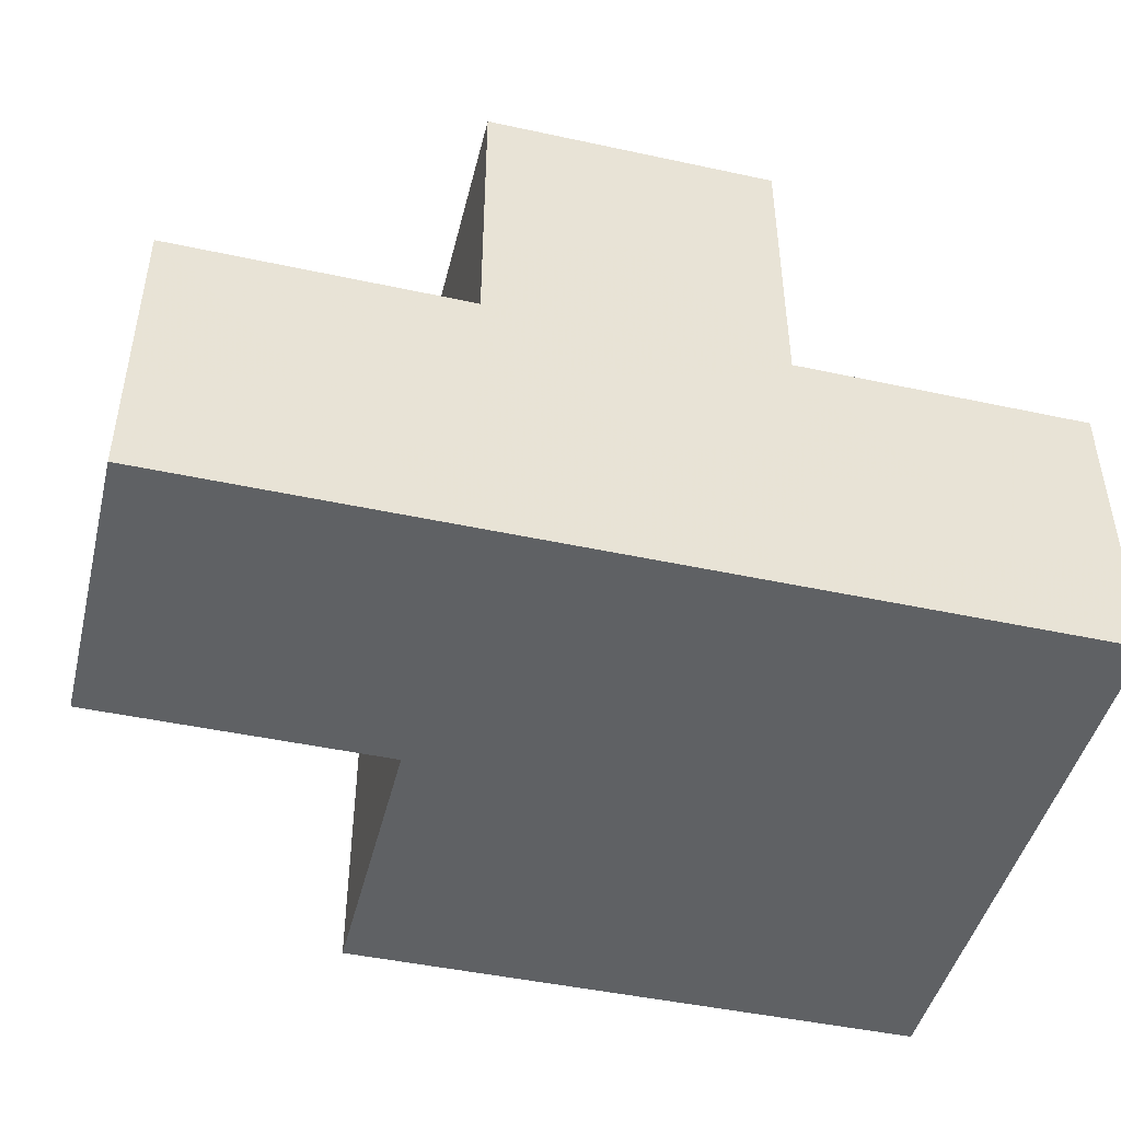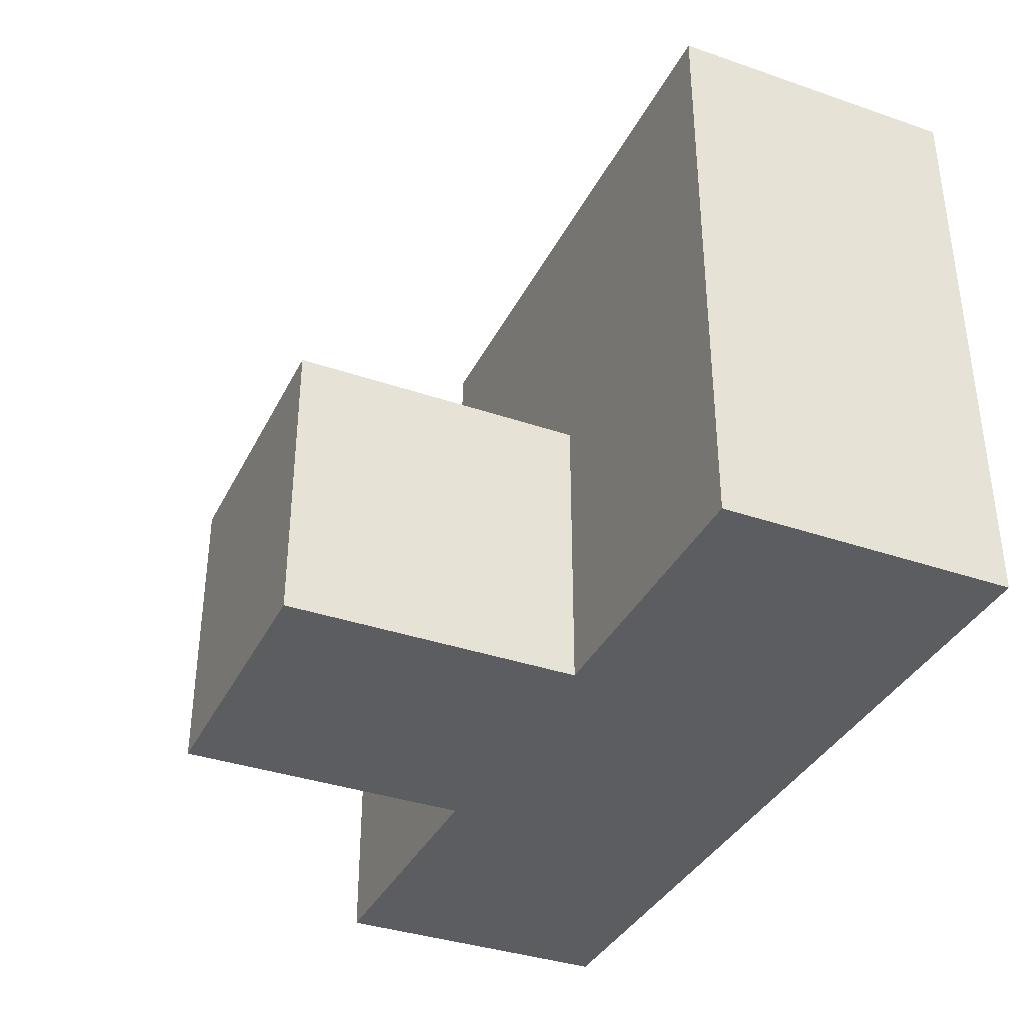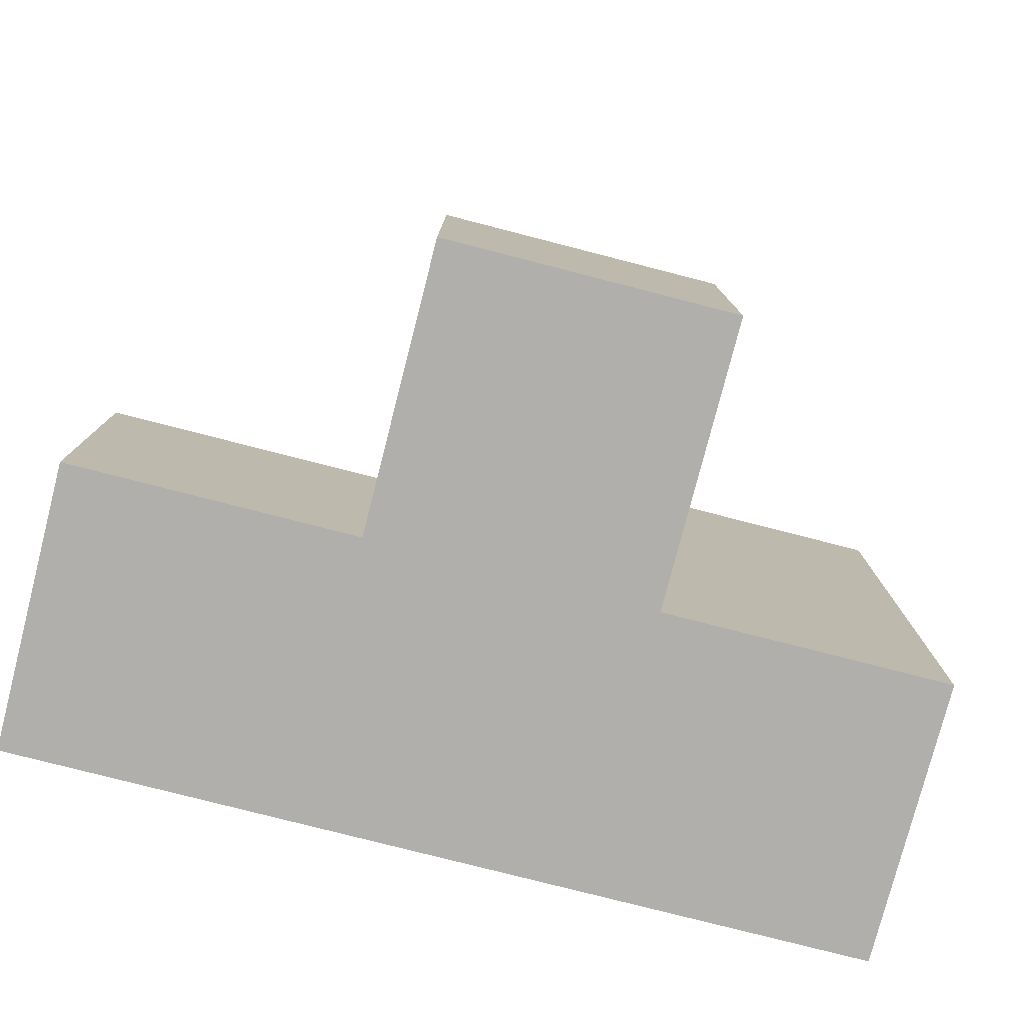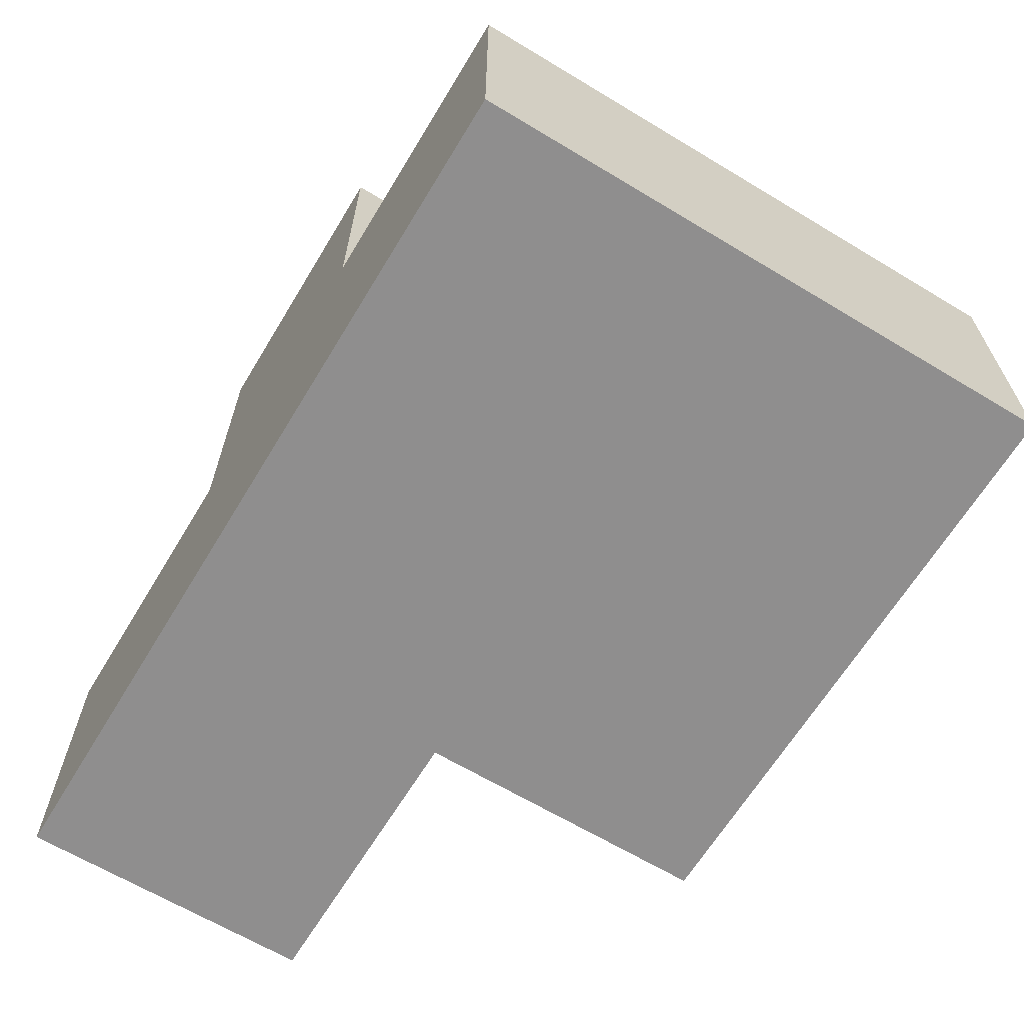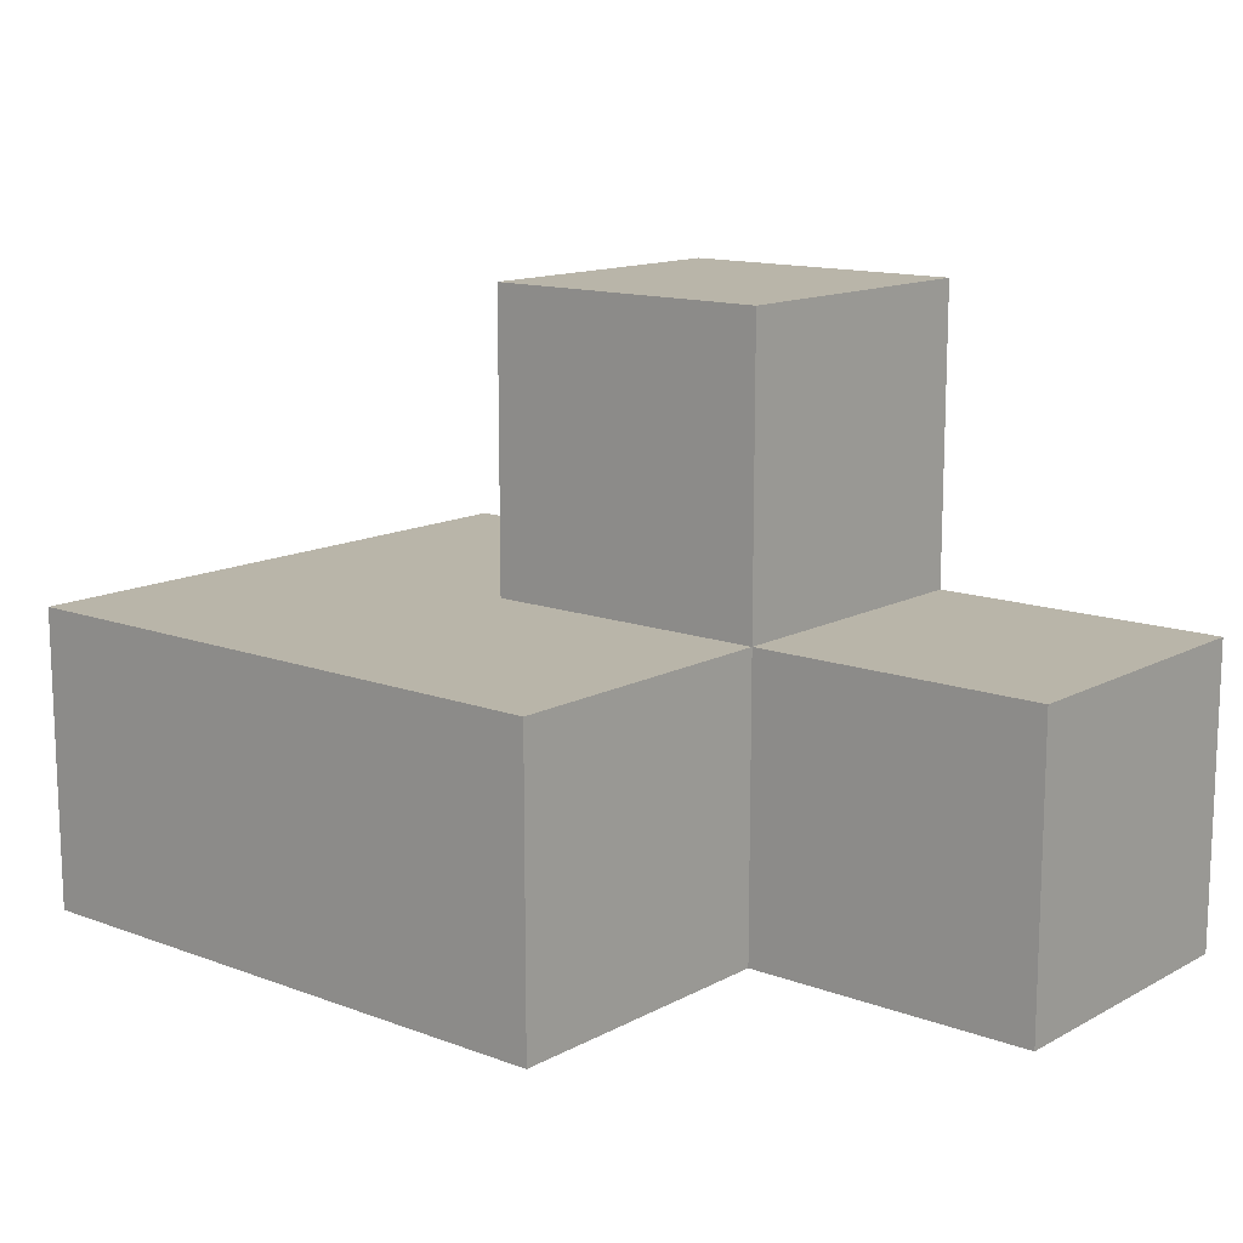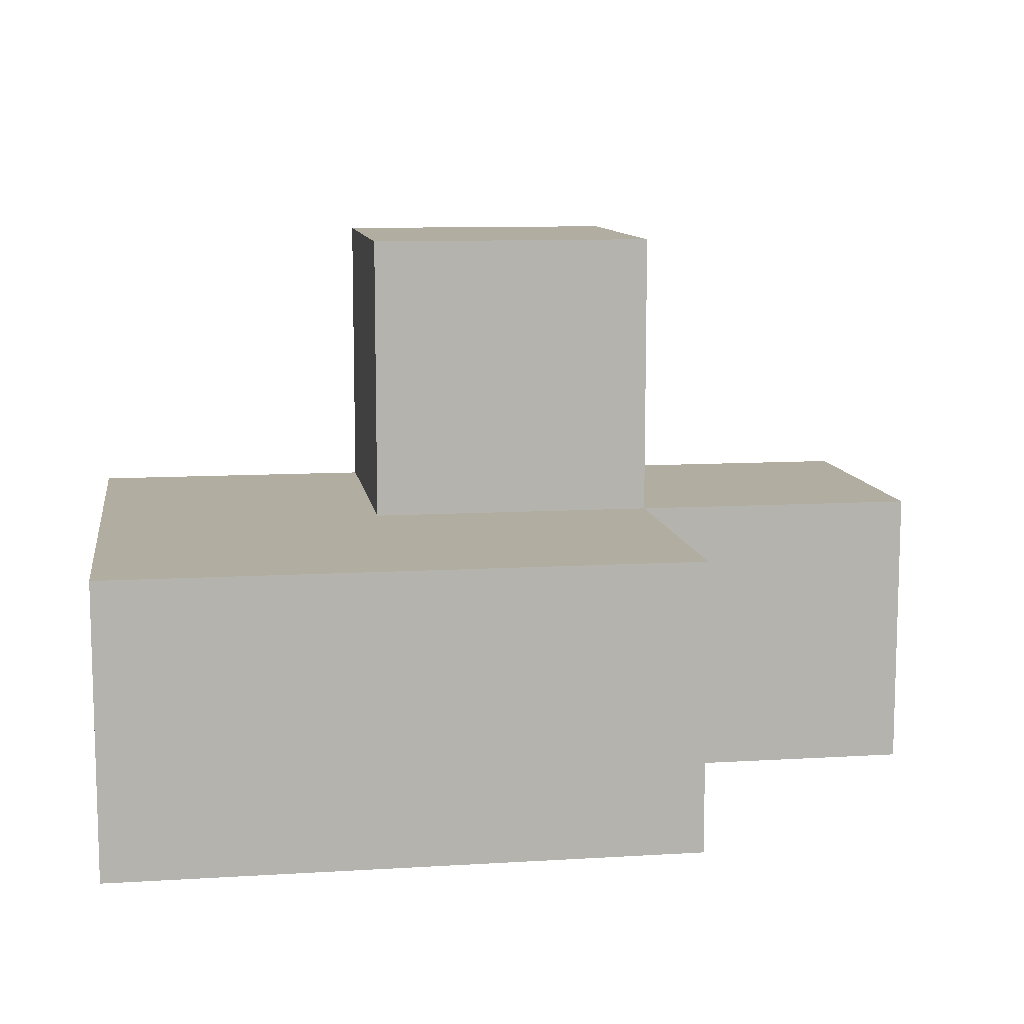
<metadata>
{"format":"obj","ext":"obj","renderer":"f3d","projection":"perspective","resolution":1024,"background":"white","views":[{"elev":-46.1,"azim":-13.9,"up":"+Z"},{"elev":-36.5,"azim":65.9,"up":"+Y"},{"elev":-78.2,"azim":-14.4,"up":"+Y"},{"elev":-65.0,"azim":58.8,"up":"+Z"},{"elev":13.4,"azim":-140.0,"up":"+Z"},{"elev":10.3,"azim":171.3,"up":"+Z"}]}
</metadata>
<code>
v 1.996 2.008 1.987
v 0.01615 2.998 0.007308
v 2.986 2.008 0.9973
v 1.006 2.008 1.987
v 2.986 3.988 0.9973
v 1.006 2.998 0.007308
v 1.996 2.998 0.007308
v 0.01615 2.008 0.9973
v 1.996 2.008 0.9973
v 1.006 3.988 0.9973
v 2.986 2.008 0.007308
v 1.006 2.008 0.9973
v 2.986 2.998 0.9973
v 1.006 2.998 1.987
v 2.986 3.988 0.007308
v 0.01615 2.008 0.007308
v 1.996 2.998 1.987
v 1.996 3.988 0.9973
v 1.996 2.008 0.007308
v 0.01615 2.998 0.9973
v 1.006 2.008 0.007308
v 1.006 2.998 0.9973
v 1.006 3.988 0.007308
v 2.986 2.998 0.007308
v 1.996 3.988 0.007308
v 1.996 2.998 0.9973
f 19 21 7
f 6 7 21
f 21 19 12
f 9 12 19
f 21 16 6
f 2 6 16
f 8 12 20
f 22 20 12
f 16 21 8
f 12 8 21
f 6 2 22
f 20 22 2
f 2 16 20
f 8 20 16
f 7 6 25
f 23 25 6
f 22 26 10
f 18 10 26
f 25 23 18
f 10 18 23
f 23 6 10
f 22 10 6
f 4 1 14
f 17 14 1
f 12 9 4
f 1 4 9
f 26 22 17
f 14 17 22
f 22 12 14
f 4 14 12
f 9 26 1
f 17 1 26
f 24 7 15
f 25 15 7
f 26 13 18
f 5 18 13
f 15 25 5
f 18 5 25
f 24 15 13
f 5 13 15
f 11 19 24
f 7 24 19
f 9 3 26
f 13 26 3
f 19 11 9
f 3 9 11
f 11 24 3
f 13 3 24

</code>
